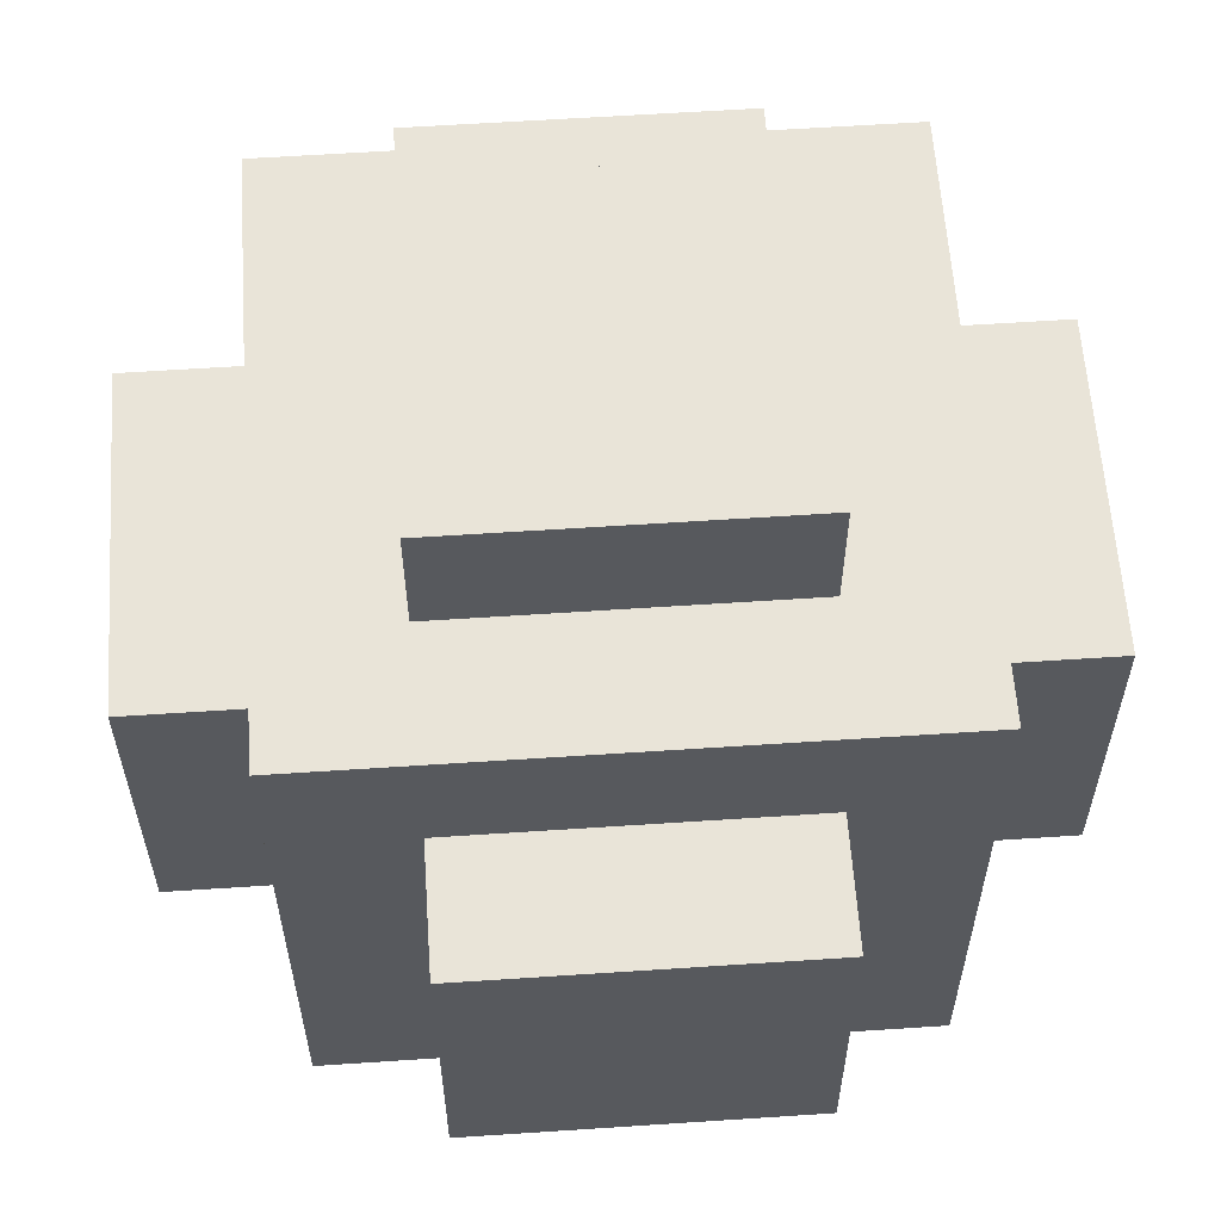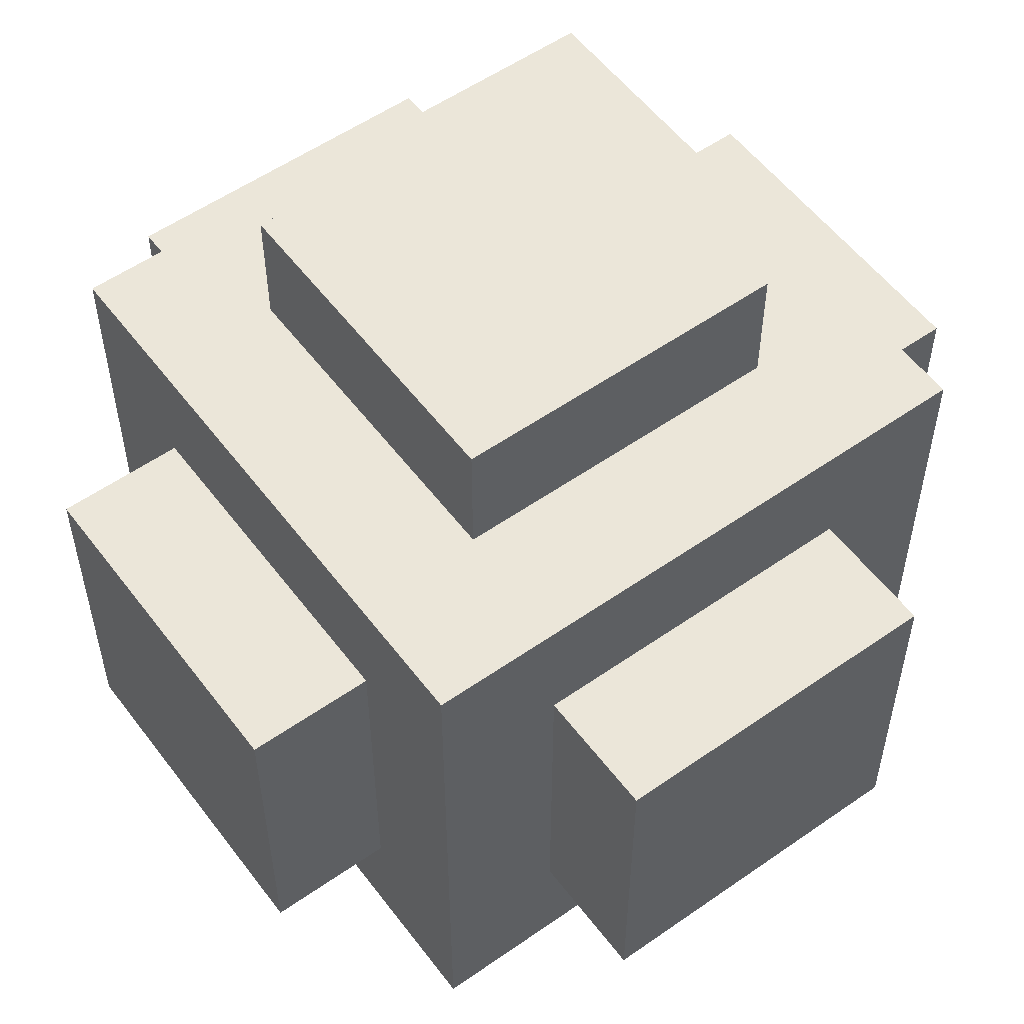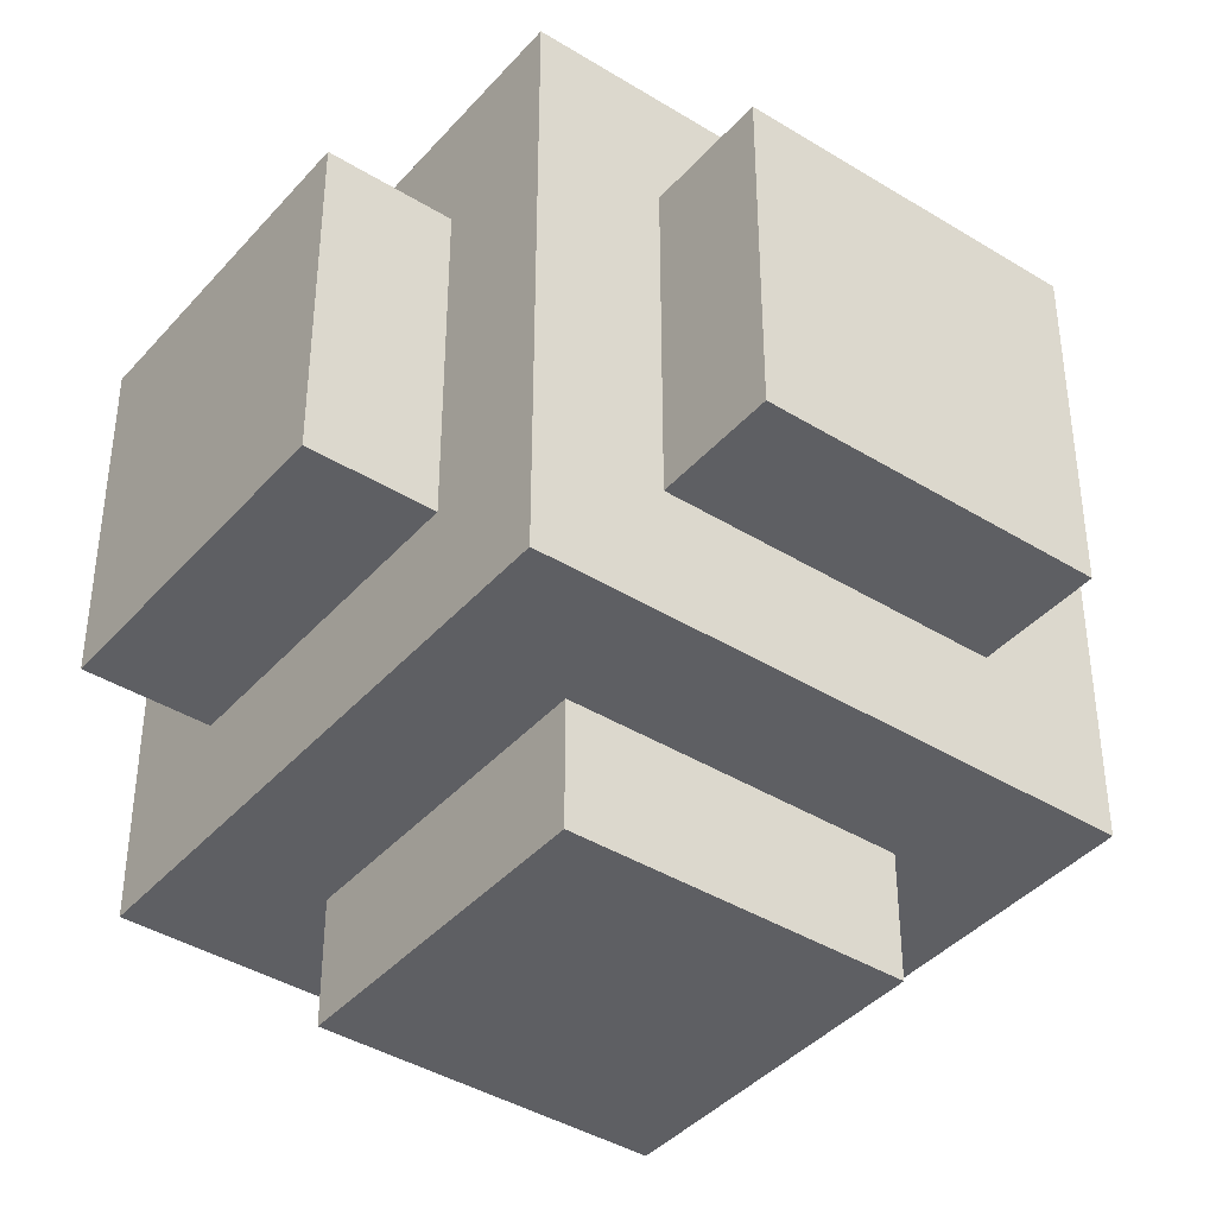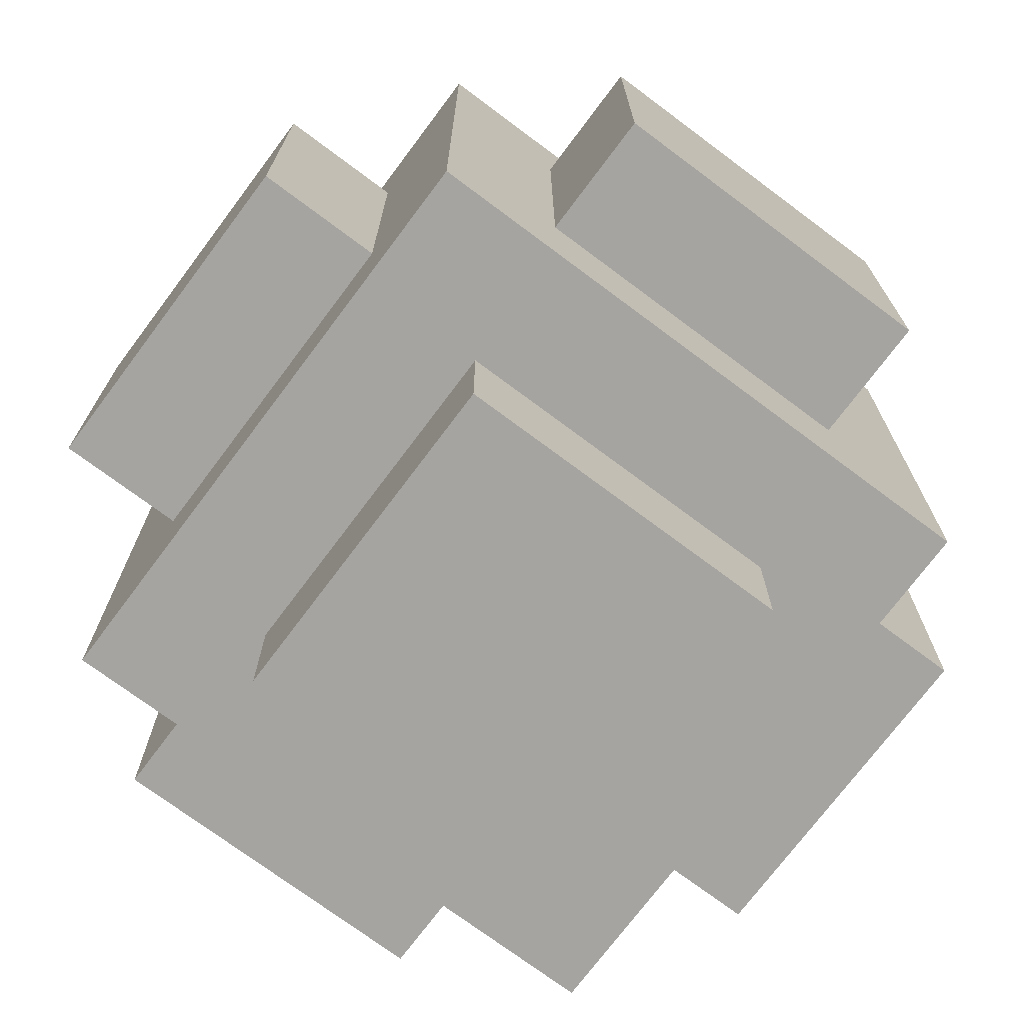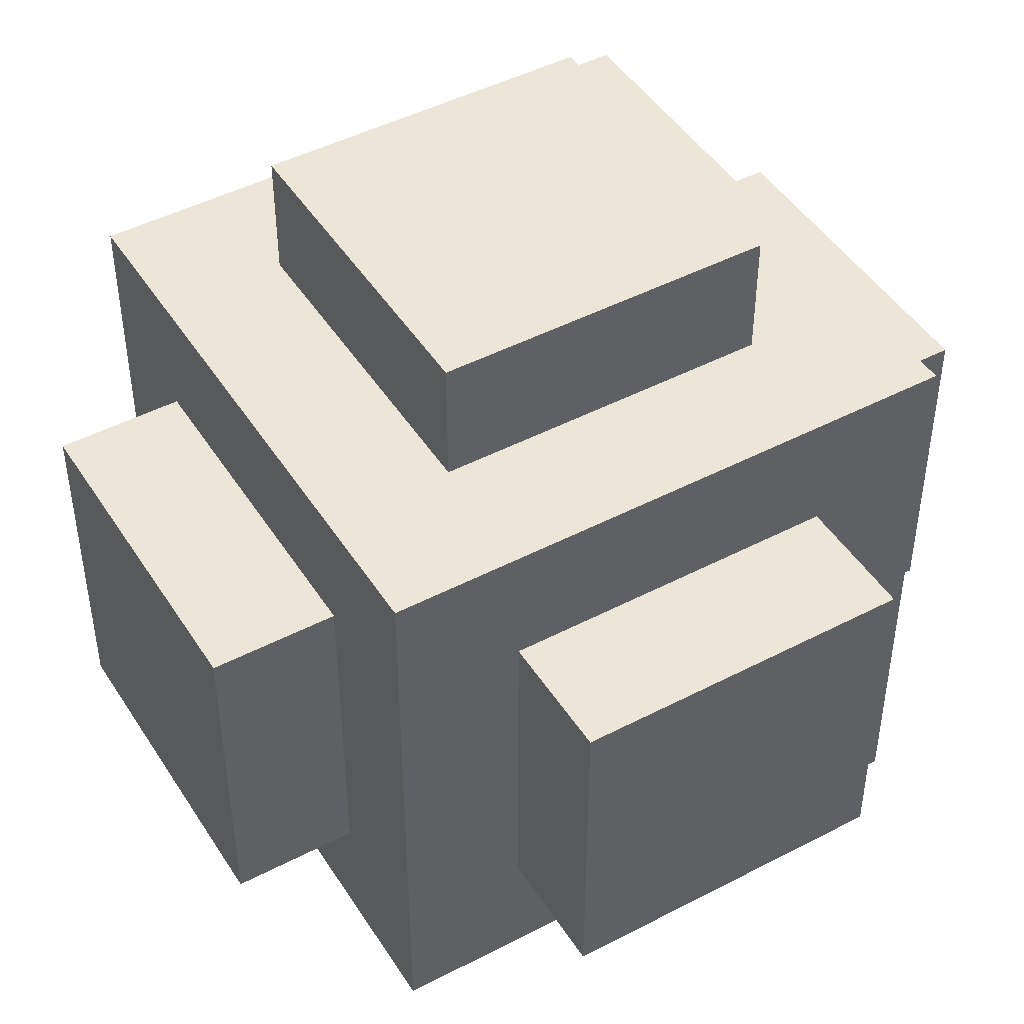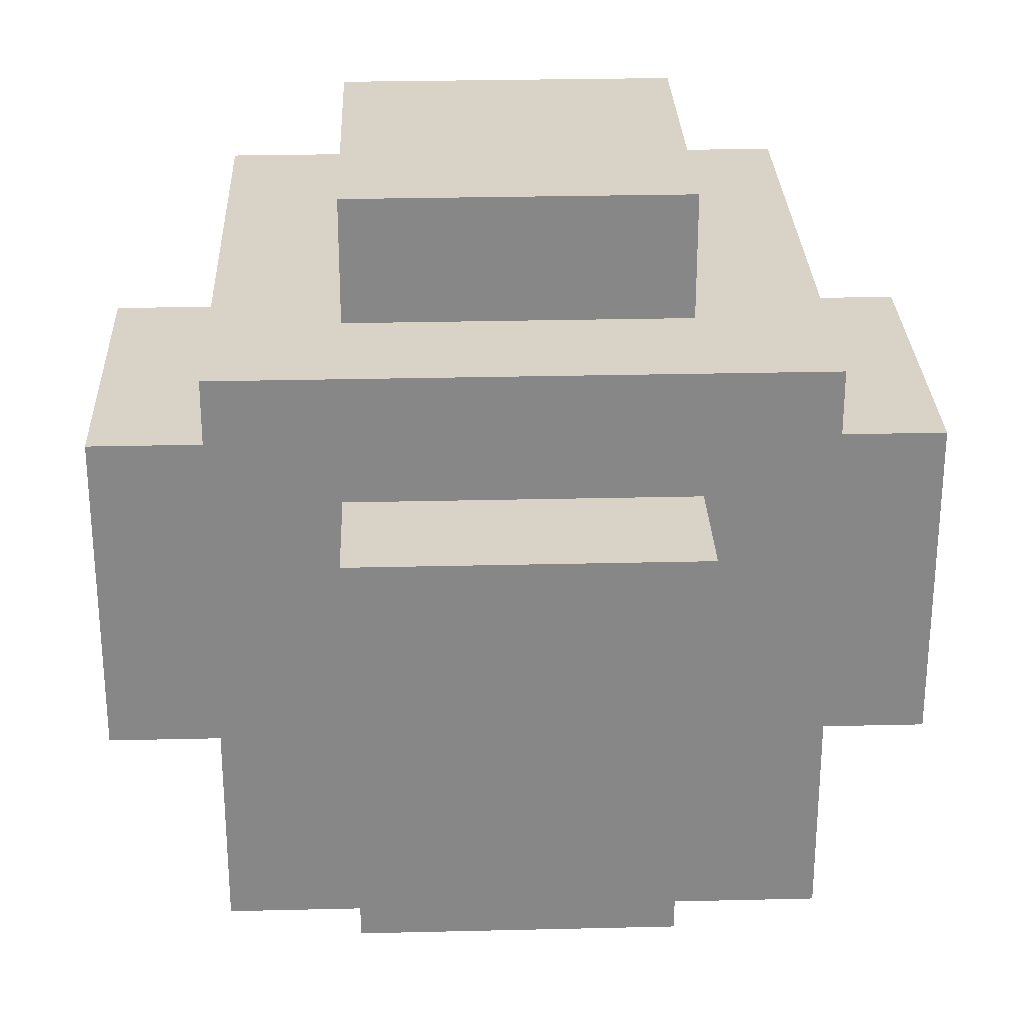
<metadata>
{"format":"obj","ext":"obj","renderer":"f3d","projection":"perspective","resolution":1024,"background":"white","views":[{"elev":60.1,"azim":86.1,"up":"+Z"},{"elev":55.2,"azim":143.6,"up":"+Y"},{"elev":-40.6,"azim":-37.1,"up":"+Y"},{"elev":-73.2,"azim":-126.8,"up":"+Z"},{"elev":46.3,"azim":-120.8,"up":"+Z"},{"elev":27.8,"azim":-92.1,"up":"+Z"}]}
</metadata>
<code>
g Fireball
v -0.05 -0.05 -0.05
v -0.01667 -0.05 -0.05
v -0.0286 -0.0286 -0.05
v -0.05 -0.01667 -0.05
v 0.0286 -0.0286 -0.05
v 0.01667 -0.05 -0.05
v 0.05 -0.01667 -0.05
v 0.05 -0.05 -0.05
v -0.0286 0.0286 -0.05
v -0.05 0.01667 -0.05
v 0.05 0.01667 -0.05
v 0.0286 0.0286 -0.05
v -0.01667 0.05 -0.05
v -0.05 0.05 -0.05
v 0.01667 0.05 -0.05
v 0.05 0.05 -0.05
v -0.0286 -0.0286 -0.07129
v 0.0286 -0.0286 -0.07129
v 0.0286 0.0286 -0.07129
v -0.0286 0.0286 -0.07129
v -0.05 -0.05 0.05
v -0.05 -0.01667 0.05
v -0.0286 -0.0286 0.05
v -0.01667 -0.05 0.05
v 0.0286 -0.0286 0.05
v 0.01667 -0.05 0.05
v 0.05 -0.01667 0.05
v 0.05 -0.05 0.05
v -0.0286 0.0286 0.05
v -0.05 0.01667 0.05
v 0.05 0.01667 0.05
v 0.0286 0.0286 0.05
v -0.01667 0.05 0.05
v -0.05 0.05 0.05
v 0.01667 0.05 0.05
v 0.05 0.05 0.05
v -0.0286 -0.0286 0.07129
v -0.0286 0.0286 0.07129
v 0.0286 0.0286 0.07129
v 0.0286 -0.0286 0.07129
v -0.05 -0.05 -0.05
v -0.05 -0.05 -0.01667
v -0.0286 -0.05 -0.0286
v -0.01667 -0.05 -0.05
v 0.0286 -0.05 -0.0286
v 0.01667 -0.05 -0.05
v 0.05 -0.05 -0.01667
v 0.05 -0.05 -0.05
v -0.0286 -0.05 0.0286
v -0.05 -0.05 0.01667
v 0.05 -0.05 0.01667
v 0.0286 -0.05 0.0286
v -0.01667 -0.05 0.05
v -0.05 -0.05 0.05
v 0.01667 -0.05 0.05
v 0.05 -0.05 0.05
v -0.0286 -0.07129 -0.0286
v -0.0286 -0.07129 0.0286
v 0.0286 -0.07129 0.0286
v 0.0286 -0.07129 -0.0286
v 0.05 -0.05 -0.05
v 0.05 -0.05 -0.01667
v 0.05 -0.0286 -0.0286
v 0.05 -0.01667 -0.05
v 0.05 0.0286 -0.0286
v 0.05 0.01667 -0.05
v 0.05 0.05 -0.01667
v 0.05 0.05 -0.05
v 0.05 -0.0286 0.0286
v 0.05 -0.05 0.01667
v 0.05 0.05 0.01667
v 0.05 0.0286 0.0286
v 0.05 -0.01667 0.05
v 0.05 -0.05 0.05
v 0.05 0.01667 0.05
v 0.05 0.05 0.05
v 0.07129 -0.0286 -0.0286
v 0.07129 -0.0286 0.0286
v 0.07129 0.0286 0.0286
v 0.07129 0.0286 -0.0286
v 0.05 0.05 -0.05
v 0.05 0.05 -0.01667
v 0.0286 0.05 -0.0286
v 0.01667 0.05 -0.05
v -0.0286 0.05 -0.0286
v -0.01667 0.05 -0.05
v -0.05 0.05 -0.01667
v -0.05 0.05 -0.05
v 0.0286 0.05 0.0286
v 0.05 0.05 0.01667
v -0.05 0.05 0.01667
v -0.0286 0.05 0.0286
v 0.01667 0.05 0.05
v 0.05 0.05 0.05
v -0.01667 0.05 0.05
v -0.05 0.05 0.05
v 0.0286 0.07129 -0.0286
v 0.0286 0.07129 0.0286
v -0.0286 0.07129 0.0286
v -0.0286 0.07129 -0.0286
v -0.05 0.05 -0.05
v -0.05 0.05 -0.01667
v -0.05 0.0286 -0.0286
v -0.05 0.01667 -0.05
v -0.05 -0.0286 -0.0286
v -0.05 -0.01667 -0.05
v -0.05 -0.05 -0.01667
v -0.05 -0.05 -0.05
v -0.05 0.0286 0.0286
v -0.05 0.05 0.01667
v -0.05 -0.05 0.01667
v -0.05 -0.0286 0.0286
v -0.05 0.01667 0.05
v -0.05 0.05 0.05
v -0.05 -0.01667 0.05
v -0.05 -0.05 0.05
v -0.07129 0.0286 -0.0286
v -0.07129 0.0286 0.0286
v -0.07129 -0.0286 0.0286
v -0.07129 -0.0286 -0.0286
v 0.0286 -0.0286 -0.05
v 0.0286 -0.0286 -0.07129
v -0.0286 -0.0286 -0.07129
v -0.0286 -0.0286 -0.05
v -0.0286 -0.0286 -0.05
v -0.0286 -0.0286 -0.07129
v -0.0286 0.0286 -0.07129
v -0.0286 0.0286 -0.05
v -0.0286 0.0286 -0.05
v -0.0286 0.0286 -0.07129
v 0.0286 0.0286 -0.07129
v 0.0286 0.0286 -0.05
v 0.0286 0.0286 -0.05
v 0.0286 0.0286 -0.07129
v 0.0286 -0.0286 -0.07129
v 0.0286 -0.0286 -0.05
v -0.0286 -0.0286 0.05
v -0.0286 -0.0286 0.07129
v 0.0286 -0.0286 0.07129
v 0.0286 -0.0286 0.05
v 0.0286 -0.0286 0.05
v 0.0286 -0.0286 0.07129
v 0.0286 0.0286 0.07129
v 0.0286 0.0286 0.05
v 0.0286 0.0286 0.05
v 0.0286 0.0286 0.07129
v -0.0286 0.0286 0.07129
v -0.0286 0.0286 0.05
v -0.0286 0.0286 0.05
v -0.0286 0.0286 0.07129
v -0.0286 -0.0286 0.07129
v -0.0286 -0.0286 0.05
v -0.0286 -0.05 -0.0286
v -0.0286 -0.07129 -0.0286
v 0.0286 -0.07129 -0.0286
v 0.0286 -0.05 -0.0286
v 0.0286 -0.05 -0.0286
v 0.0286 -0.07129 -0.0286
v 0.0286 -0.07129 0.0286
v 0.0286 -0.05 0.0286
v 0.0286 -0.05 0.0286
v 0.0286 -0.07129 0.0286
v -0.0286 -0.07129 0.0286
v -0.0286 -0.05 0.0286
v -0.0286 -0.05 0.0286
v -0.0286 -0.07129 0.0286
v -0.0286 -0.07129 -0.0286
v -0.0286 -0.05 -0.0286
v 0.05 -0.0286 -0.0286
v 0.07129 -0.0286 -0.0286
v 0.07129 0.0286 -0.0286
v 0.05 0.0286 -0.0286
v 0.05 0.0286 -0.0286
v 0.07129 0.0286 -0.0286
v 0.07129 0.0286 0.0286
v 0.05 0.0286 0.0286
v 0.05 0.0286 0.0286
v 0.07129 0.0286 0.0286
v 0.07129 -0.0286 0.0286
v 0.05 -0.0286 0.0286
v 0.05 -0.0286 0.0286
v 0.07129 -0.0286 0.0286
v 0.07129 -0.0286 -0.0286
v 0.05 -0.0286 -0.0286
v 0.0286 0.05 -0.0286
v 0.0286 0.07129 -0.0286
v -0.0286 0.07129 -0.0286
v -0.0286 0.05 -0.0286
v -0.0286 0.05 -0.0286
v -0.0286 0.07129 -0.0286
v -0.0286 0.07129 0.0286
v -0.0286 0.05 0.0286
v -0.0286 0.05 0.0286
v -0.0286 0.07129 0.0286
v 0.0286 0.07129 0.0286
v 0.0286 0.05 0.0286
v 0.0286 0.05 0.0286
v 0.0286 0.07129 0.0286
v 0.0286 0.07129 -0.0286
v 0.0286 0.05 -0.0286
v -0.05 0.0286 -0.0286
v -0.07129 0.0286 -0.0286
v -0.07129 -0.0286 -0.0286
v -0.05 -0.0286 -0.0286
v -0.05 -0.0286 -0.0286
v -0.07129 -0.0286 -0.0286
v -0.07129 -0.0286 0.0286
v -0.05 -0.0286 0.0286
v -0.05 -0.0286 0.0286
v -0.07129 -0.0286 0.0286
v -0.07129 0.0286 0.0286
v -0.05 0.0286 0.0286
v -0.05 0.0286 0.0286
v -0.07129 0.0286 0.0286
v -0.07129 0.0286 -0.0286
v -0.05 0.0286 -0.0286
f -214 -215 -216
f -213 -214 -216
f -214 -212 -215
f -212 -211 -215
f -212 -210 -211
f -210 -209 -211
f -208 -214 -213
f -207 -208 -213
f -206 -210 -212
f -205 -206 -212
f -204 -208 -207
f -203 -204 -207
f -202 -205 -208
f -204 -202 -208
f -201 -206 -205
f -202 -201 -205
f -198 -199 -200
f -197 -198 -200
f -194 -195 -196
f -193 -194 -196
f -192 -194 -193
f -191 -192 -193
f -190 -192 -191
f -189 -190 -191
f -194 -188 -195
f -188 -187 -195
f -190 -186 -192
f -186 -185 -192
f -188 -184 -187
f -184 -183 -187
f -182 -184 -188
f -185 -182 -188
f -181 -182 -185
f -186 -181 -185
f -178 -179 -180
f -177 -178 -180
f -174 -175 -176
f -173 -174 -176
f -172 -174 -173
f -171 -172 -173
f -170 -172 -171
f -169 -170 -171
f -174 -168 -175
f -168 -167 -175
f -170 -166 -172
f -166 -165 -172
f -168 -164 -167
f -164 -163 -167
f -162 -164 -168
f -165 -162 -168
f -161 -162 -165
f -166 -161 -165
f -158 -159 -160
f -157 -158 -160
f -154 -155 -156
f -153 -154 -156
f -152 -154 -153
f -151 -152 -153
f -150 -152 -151
f -149 -150 -151
f -154 -148 -155
f -148 -147 -155
f -150 -146 -152
f -146 -145 -152
f -148 -144 -147
f -144 -143 -147
f -142 -144 -148
f -145 -142 -148
f -141 -142 -145
f -146 -141 -145
f -138 -139 -140
f -137 -138 -140
f -134 -135 -136
f -133 -134 -136
f -132 -134 -133
f -131 -132 -133
f -130 -132 -131
f -129 -130 -131
f -134 -128 -135
f -128 -127 -135
f -130 -126 -132
f -126 -125 -132
f -128 -124 -127
f -124 -123 -127
f -122 -124 -128
f -125 -122 -128
f -121 -122 -125
f -126 -121 -125
f -118 -119 -120
f -117 -118 -120
f -114 -115 -116
f -113 -114 -116
f -112 -114 -113
f -111 -112 -113
f -110 -112 -111
f -109 -110 -111
f -114 -108 -115
f -108 -107 -115
f -110 -106 -112
f -106 -105 -112
f -108 -104 -107
f -104 -103 -107
f -102 -104 -108
f -105 -102 -108
f -101 -102 -105
f -106 -101 -105
f -98 -99 -100
f -97 -98 -100
f -94 -95 -96
f -93 -94 -96
f -90 -91 -92
f -89 -90 -92
f -86 -87 -88
f -85 -86 -88
f -82 -83 -84
f -81 -82 -84
f -78 -79 -80
f -77 -78 -80
f -74 -75 -76
f -73 -74 -76
f -70 -71 -72
f -69 -70 -72
f -66 -67 -68
f -65 -66 -68
f -62 -63 -64
f -61 -62 -64
f -58 -59 -60
f -57 -58 -60
f -54 -55 -56
f -53 -54 -56
f -50 -51 -52
f -49 -50 -52
f -46 -47 -48
f -45 -46 -48
f -42 -43 -44
f -41 -42 -44
f -38 -39 -40
f -37 -38 -40
f -34 -35 -36
f -33 -34 -36
f -30 -31 -32
f -29 -30 -32
f -26 -27 -28
f -25 -26 -28
f -22 -23 -24
f -21 -22 -24
f -18 -19 -20
f -17 -18 -20
f -14 -15 -16
f -13 -14 -16
f -10 -11 -12
f -9 -10 -12
f -6 -7 -8
f -5 -6 -8
f -2 -3 -4
f -1 -2 -4

</code>
